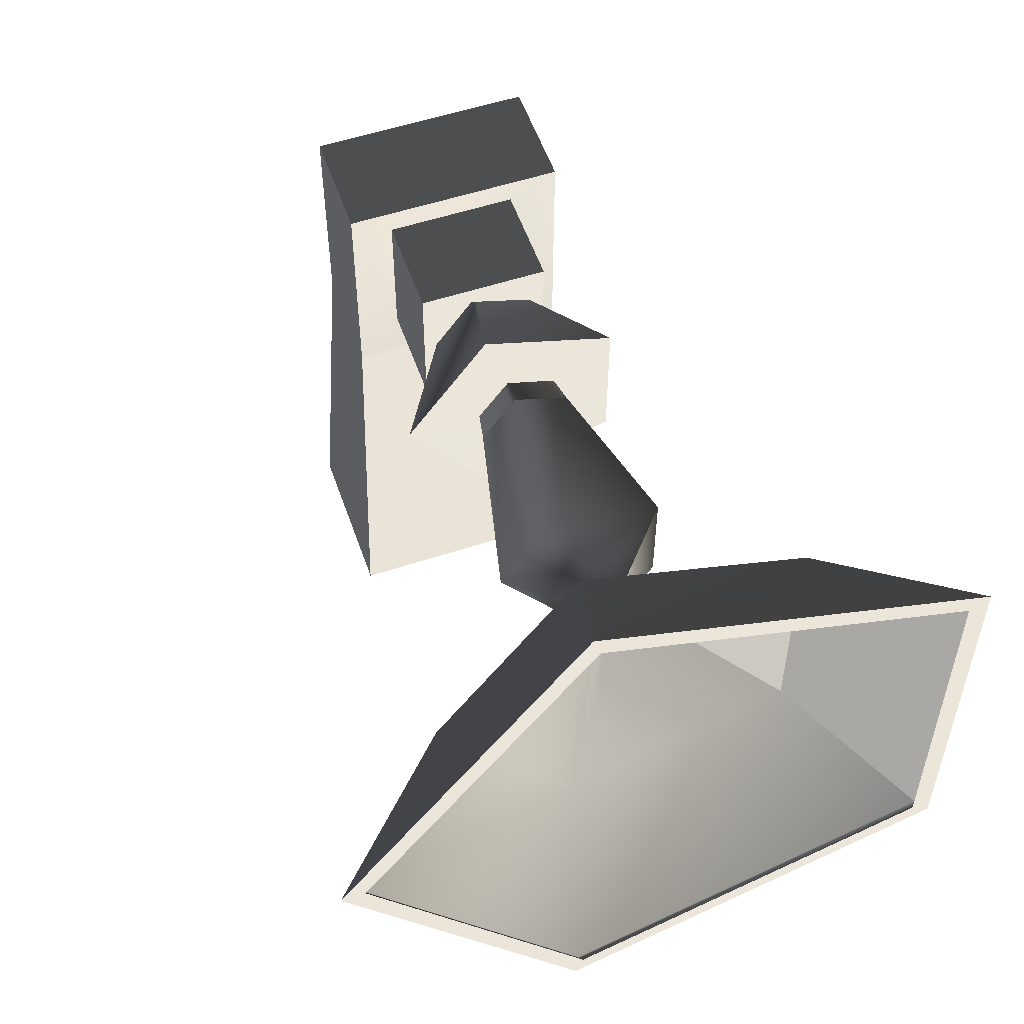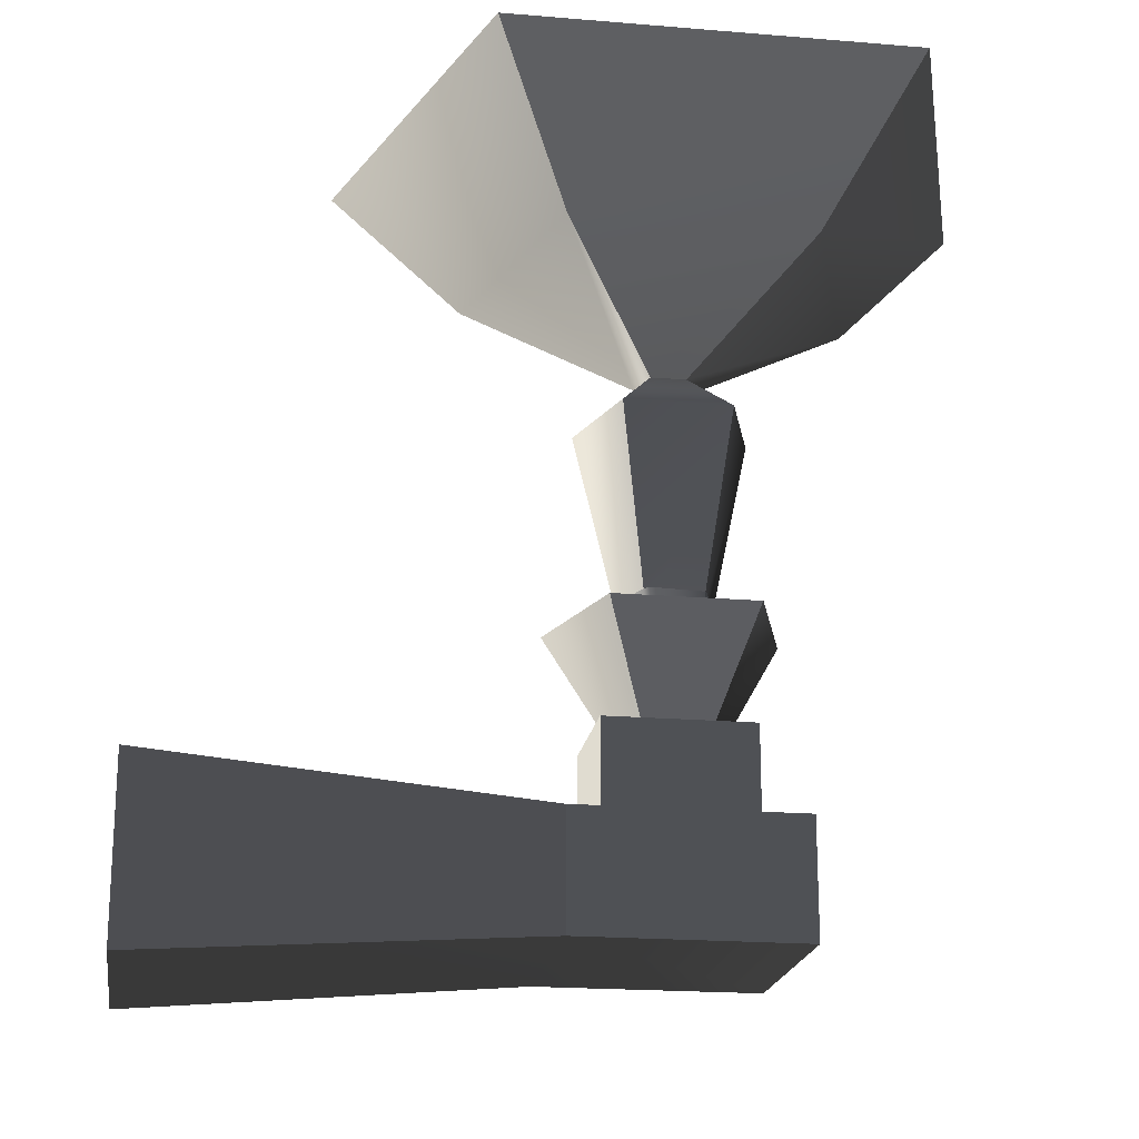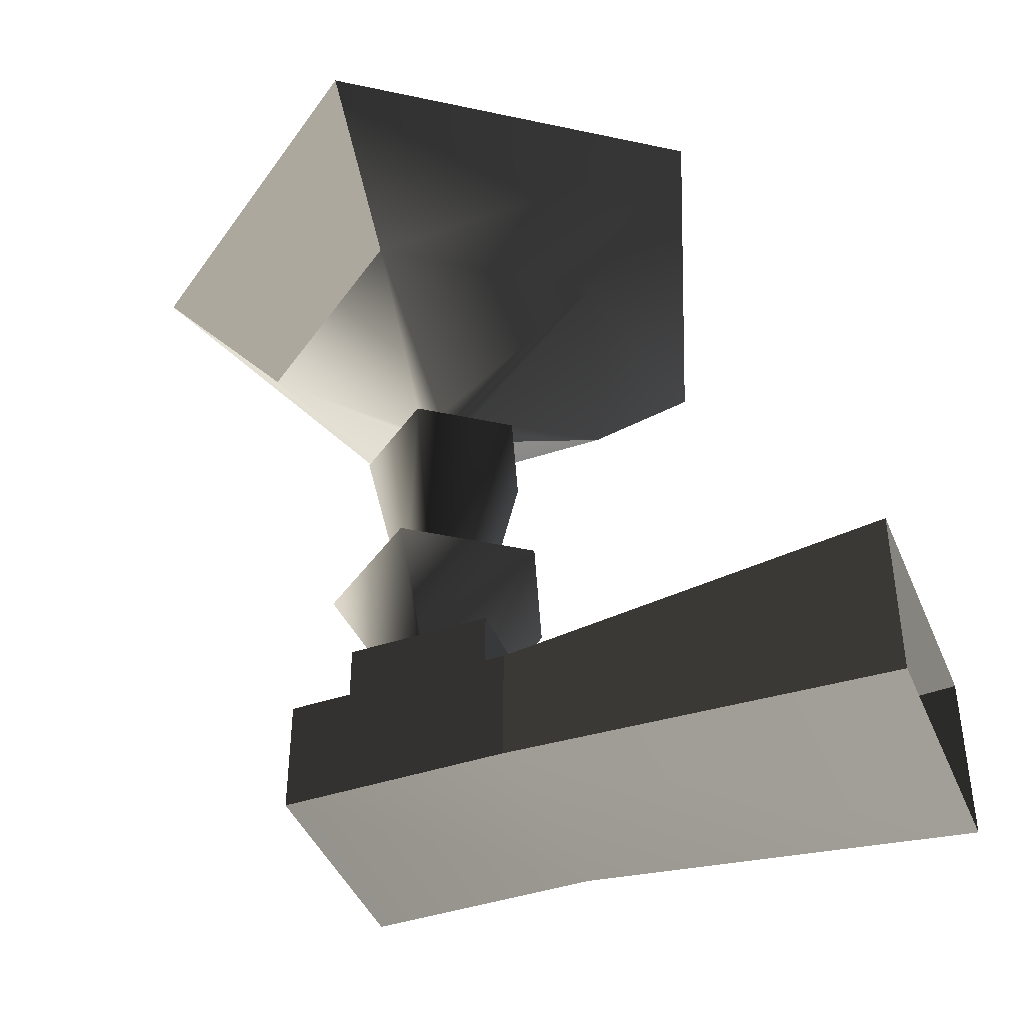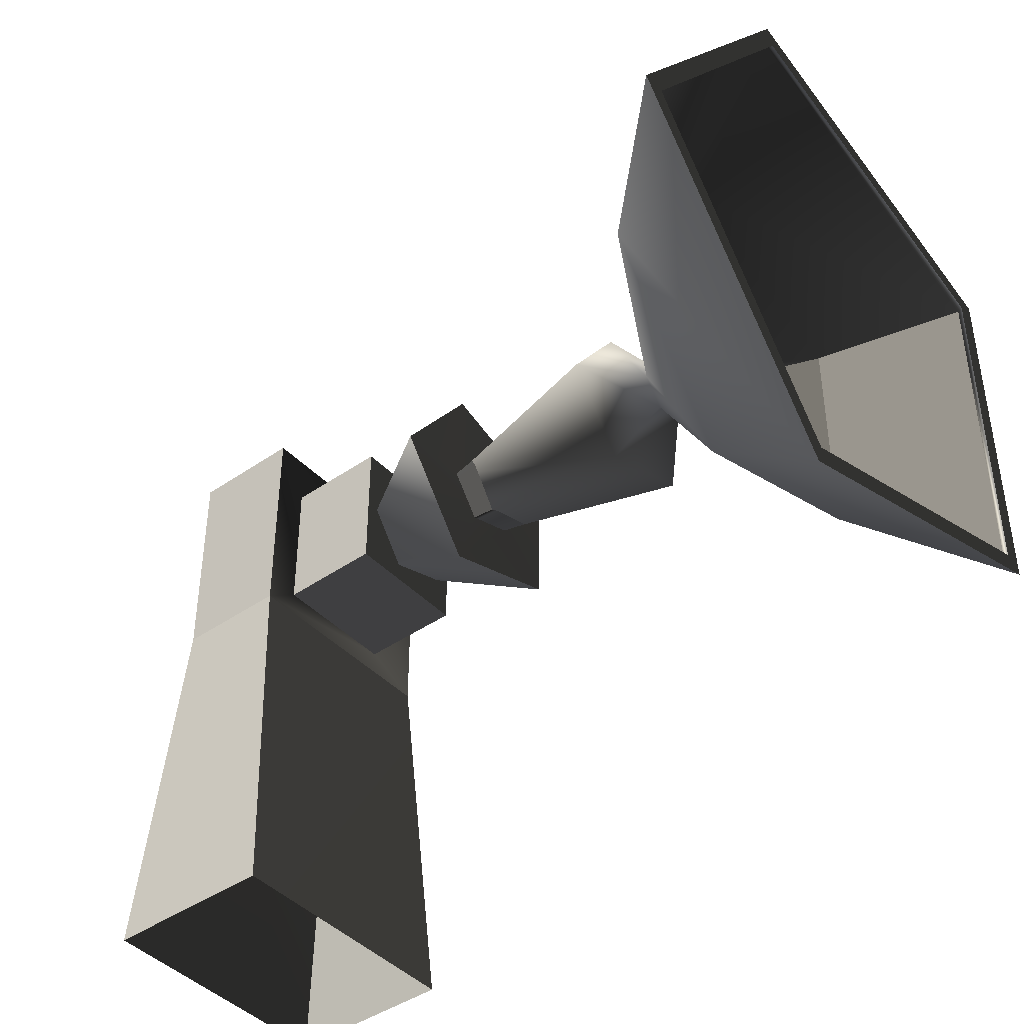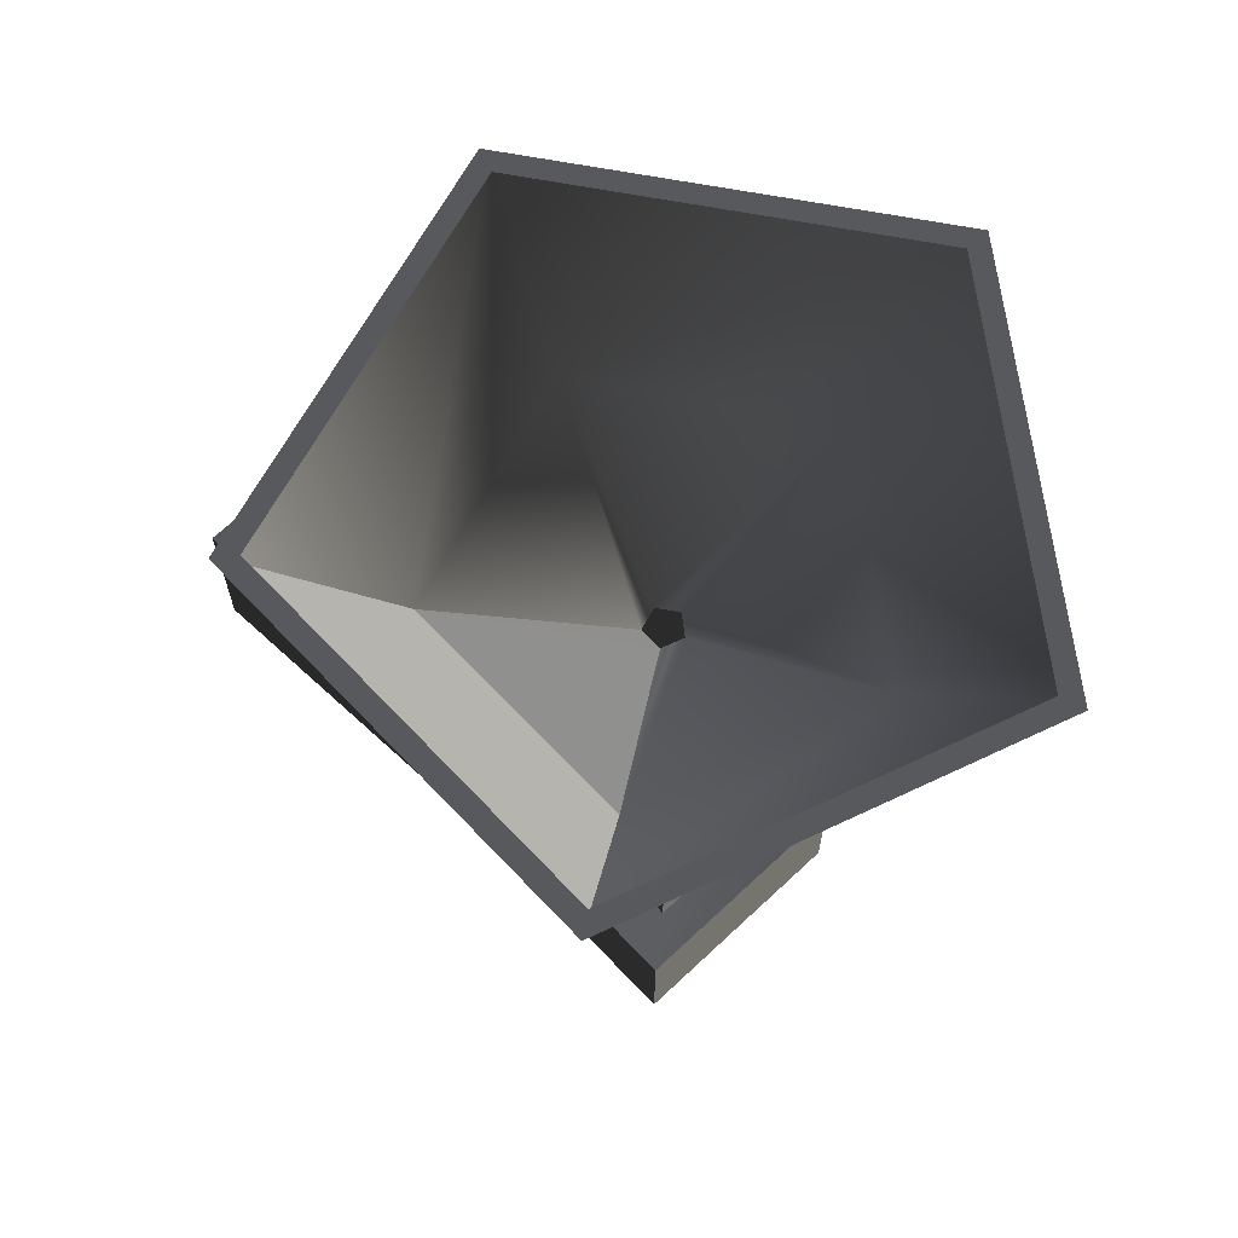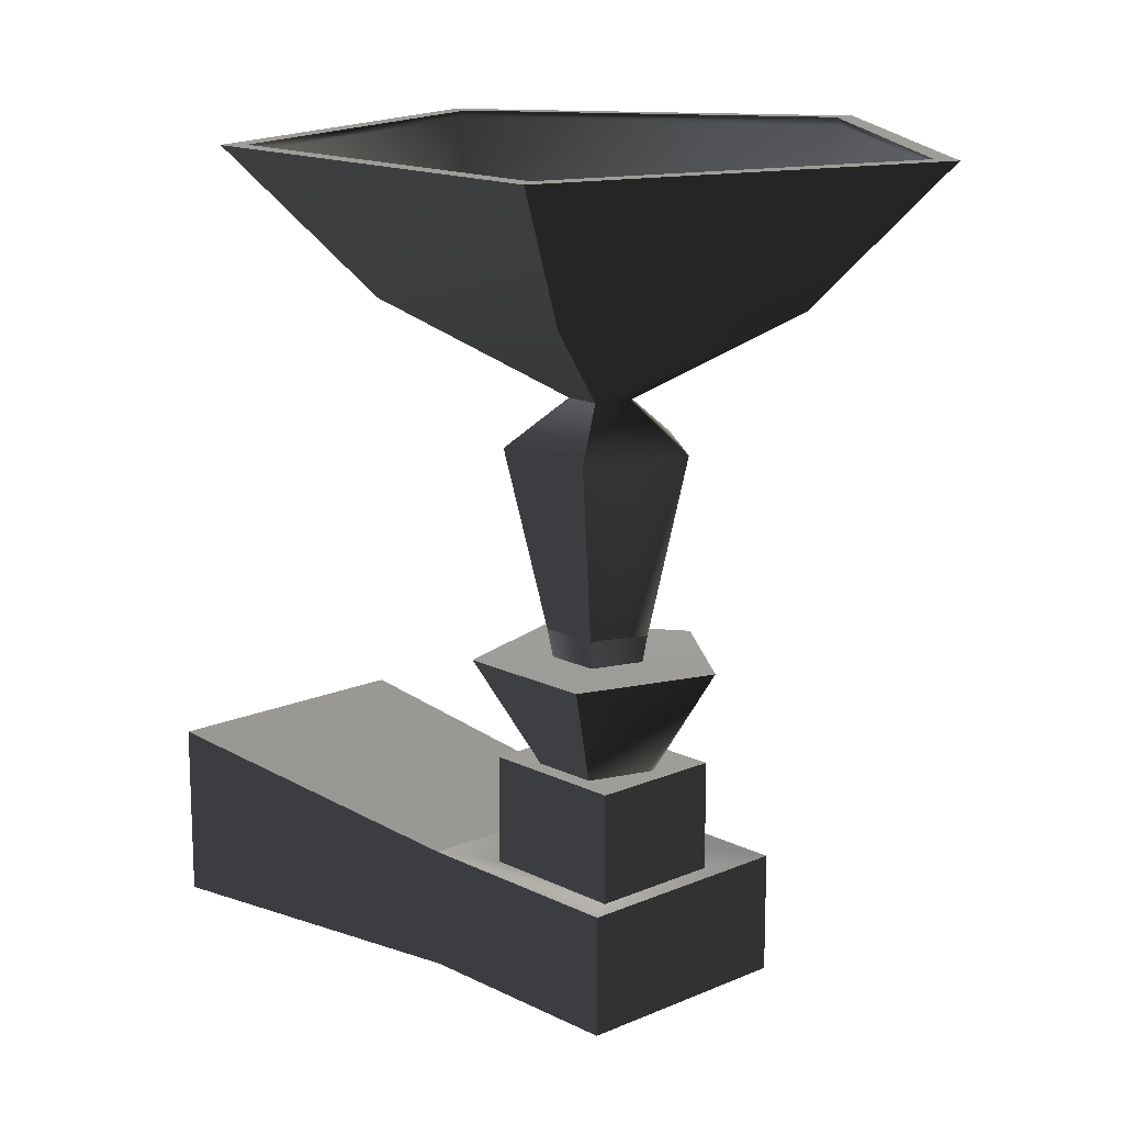
<metadata>
{"format":"obj","ext":"obj","renderer":"f3d","projection":"perspective","resolution":1024,"background":"white","views":[{"elev":55.1,"azim":-19.0,"up":"+Y"},{"elev":-20.0,"azim":81.3,"up":"+Z"},{"elev":-42.8,"azim":-68.4,"up":"+Z"},{"elev":-42.9,"azim":-50.5,"up":"+Y"},{"elev":66.8,"azim":136.6,"up":"+Z"},{"elev":15.0,"azim":137.1,"up":"+Z"}]}
</metadata>
<code>
g Line06
v 0.3666 -17.59 7.397
v -12.4 6.104e-05 7.396
v -24.24 6.104e-05 19.25
v -3.291 -28.85 19.25
v 5.528 -1.697 -1.538
v 4.311 0.002411 -1.538
v 3.685 -7.376 -6.358
v -1.66 6.104e-05 -6.358
v 5.782 -0.9241 -42.15
v 5.124 6.104e-05 -42.15
v -1.66 6.104e-05 -6.358
v 3.685 -7.376 -6.358
v 2.592 -10.74 -25.13
v -5.197 6.104e-05 -25.13
v 5.124 6.104e-05 -42.15
v 5.782 -0.9241 -42.15
v 4.813 -3.906 -25.08
v 1.988 6.104e-05 -25.08
v -5.197 6.104e-05 -25.13
v 2.592 -10.74 -25.13
v 3.465 -8.054 -6.175
v -2.374 6.104e-05 -6.175
v 1.988 6.104e-05 -25.08
v 4.813 -3.906 -25.08
v 5.214 -2.664 -1.895
v 3.293 0.002411 -1.895
v 0.1967 -18.11 7.065
v -12.95 6.104e-05 7.065
v -3.727 -30.19 20
v -25.65 6.104e-05 20
v -3.051 -28.11 20
v -23.46 6.104e-05 20
v -25.65 6.104e-05 20
v -3.727 -30.19 20
v -23.46 6.104e-05 20
v -3.051 -28.11 20
v 21.04 -10.88 7.397
v 30.62 -17.84 19.25
v 7.52 -1.064 -1.538
v 12.35 -4.571 -6.358
v 6.864 -0.5839 -42.15
v 15.21 -6.65 -25.13
v 5.782 -0.9241 -42.15
v 6.864 -0.5839 -42.15
v 15.21 -6.65 -25.13
v 9.401 -2.427 -25.08
v 15.21 -6.65 -25.13
v 12.93 -4.991 -6.175
v 9.401 -2.427 -25.08
v 8.344 -1.662 -1.895
v 21.49 -11.21 7.065
v 31.76 -18.67 20
v 29.99 -17.38 20
v 31.76 -18.67 20
v 29.99 -17.38 20
v 21.05 10.85 7.396
v 21.04 -10.88 7.397
v 30.62 -17.84 19.25
v 30.63 17.81 19.25
v 7.534 1.027 -1.538
v 7.52 -1.064 -1.538
v 21.04 -10.88 7.397
v 21.04 -10.88 7.397
v 21.05 10.85 7.396
v 7.534 1.027 -1.538
v 12.36 4.538 -6.358
v 7.534 1.027 -1.538
v 6.875 0.5504 -42.15
v 15.22 6.617 -25.13
v 15.21 -6.65 -25.13
v 6.864 -0.5839 -42.15
v 6.875 0.5504 -42.15
v 9.412 2.394 -25.08
v 15.22 6.617 -25.13
v 12.94 4.957 -6.175
v 12.93 -4.991 -6.175
v 9.401 -2.427 -25.08
v 9.412 2.394 -25.08
v 8.357 1.625 -1.895
v 8.344 -1.662 -1.895
v 21.5 11.17 7.065
v 21.49 -11.21 7.065
v 8.344 -1.662 -1.895
v 8.357 1.625 -1.895
v 31.77 18.64 20
v 31.76 -18.67 20
v 30 17.35 20
v 31.77 18.64 20
v 30.63 17.81 19.25
v 30 17.35 20
v 0.3843 17.58 7.396
v 21.05 10.85 7.396
v -3.273 28.83 19.25
v 5.55 1.685 -1.538
v 3.703 7.363 -6.358
v 5.799 0.9113 -42.15
v 2.61 10.73 -25.13
v 15.22 6.617 -25.13
v 4.83 3.894 -25.08
v 2.61 10.73 -25.13
v 3.483 8.042 -6.175
v 12.94 4.957 -6.175
v 9.412 2.394 -25.08
v 4.83 3.894 -25.08
v 5.236 2.653 -1.895
v 8.357 1.625 -1.895
v 0.2144 18.1 7.065
v 21.5 11.17 7.065
v -3.709 30.18 20
v 31.77 18.64 20
v -3.033 28.1 20
v -3.709 30.18 20
v -3.033 28.1 20
v -12.95 6.104e-05 7.065
v -3.709 30.18 20
v 0.2144 18.1 7.065
v -25.65 6.104e-05 20
v -4.822 10.34 -43.92
v 16.23 10.34 -43.92
v 16.23 10.34 -54.81
v -4.822 10.34 -54.81
v -4.822 10.34 -54.81
v 16.23 10.34 -54.81
v 16.23 -10.53 -54.81
v -4.822 -10.53 -54.81
v -4.822 10.34 -43.92
v -4.822 10.34 -54.81
v -4.822 -10.53 -54.81
v -4.822 -10.53 -43.92
v 11.93 6.772 -34.96
v -0.5192 6.772 -34.96
v -0.5192 -6.969 -34.96
v 11.93 -6.969 -34.96
v 16.23 10.34 -54.81
v 16.23 10.34 -43.92
v 16.23 -10.53 -43.92
v 16.23 -10.53 -54.81
v 11.93 -6.969 -44.96
v -0.5192 -6.969 -44.96
v -4.822 -10.53 -43.92
v 16.23 -10.53 -43.92
v -0.5192 6.772 -44.96
v 11.93 6.772 -44.96
v 16.23 10.34 -43.92
v -4.822 10.34 -43.92
v 11.93 -6.969 -34.96
v -0.5192 -6.969 -34.96
v -0.5192 -6.969 -44.96
v 11.93 -6.969 -44.96
v 11.93 6.772 -34.96
v 11.93 -6.969 -34.96
v 11.93 -6.969 -44.96
v 11.93 6.772 -44.96
v -0.5192 6.772 -34.96
v 11.93 6.772 -34.96
v 11.93 6.772 -44.96
v -0.5192 6.772 -44.96
v -0.5192 -6.969 -34.96
v -0.5192 6.772 -34.96
v -0.5192 6.772 -44.96
v -0.5192 -6.969 -44.96
v 18.04 -46.62 -41
v 18.04 -46.62 -57.5
v 16.23 -10.53 -54.81
v 16.23 -10.53 -43.92
v -6.633 -46.62 -40.91
v 18.04 -46.62 -41
v 16.23 -10.53 -43.92
v -4.822 -10.53 -43.92
v -6.633 -46.62 -57.5
v -6.633 -46.62 -40.91
v -4.822 -10.53 -43.92
v -4.822 -10.53 -54.81
v 18.04 -46.62 -57.5
v -6.633 -46.62 -57.5
f 3 1 2
f 1 3 4
f 2 5 6
f 5 2 1
f 6 7 8
f 7 6 5
f 11 9 10
f 9 11 12
f 15 13 14
f 13 15 16
f 19 17 18
f 17 19 20
f 23 21 22
f 21 23 24
f 22 25 26
f 25 22 21
f 26 27 28
f 27 26 25
f 28 29 30
f 29 28 27
f 33 31 32
f 31 33 34
f 35 4 3
f 4 35 36
f 4 37 1
f 37 4 38
f 1 39 5
f 39 1 37
f 5 40 7
f 40 5 39
f 7 41 16
f 41 7 40
f 16 42 13
f 45 43 44
f 20 46 17
f 46 20 47
f 24 48 21
f 48 24 49
f 21 50 25
f 50 21 48
f 25 51 27
f 51 25 50
f 27 52 29
f 52 27 51
f 34 53 31
f 53 34 54
f 36 38 4
f 38 36 55
f 58 56 57
f 56 58 59
f 62 60 61
f 65 63 64
f 39 66 40
f 66 39 67
f 40 68 41
f 68 40 66
f 71 69 70
f 69 71 72
f 47 73 46
f 73 47 74
f 77 75 76
f 75 77 78
f 76 79 80
f 79 76 75
f 83 81 82
f 81 83 84
f 82 85 86
f 85 82 81
f 54 87 53
f 87 54 88
f 55 89 38
f 89 55 90
f 89 91 92
f 91 89 93
f 92 94 67
f 94 92 91
f 67 95 66
f 95 67 94
f 66 96 68
f 96 66 95
f 68 97 98
f 97 68 96
f 74 99 73
f 99 74 100
f 103 101 102
f 101 103 104
f 102 105 106
f 105 102 101
f 106 107 108
f 107 106 105
f 108 109 110
f 109 108 107
f 88 111 87
f 111 88 112
f 90 93 89
f 93 90 113
f 93 2 91
f 2 93 3
f 91 6 94
f 6 91 2
f 94 8 95
f 8 94 6
f 95 15 96
f 15 95 8
f 96 14 97
f 14 96 15
f 100 18 99
f 18 100 19
f 104 22 101
f 22 104 23
f 101 26 105
f 26 101 22
f 105 28 107
f 28 105 26
f 116 114 115
f 117 115 114
f 112 32 111
f 32 112 33
f 113 3 93
f 3 113 35
f 120 118 119
f 118 120 121
f 124 122 123
f 122 124 125
f 128 126 127
f 126 128 129
f 132 130 131
f 130 132 133
f 136 134 135
f 134 136 137
f 140 138 139
f 138 140 141
f 144 142 143
f 142 144 145
f 145 139 142
f 139 145 140
f 141 143 138
f 143 141 144
f 148 146 147
f 146 148 149
f 152 150 151
f 150 152 153
f 156 154 155
f 154 156 157
f 160 158 159
f 158 160 161
f 164 162 163
f 162 164 165
f 168 166 167
f 166 168 169
f 172 170 171
f 170 172 173
f 125 174 175
f 174 125 124

</code>
